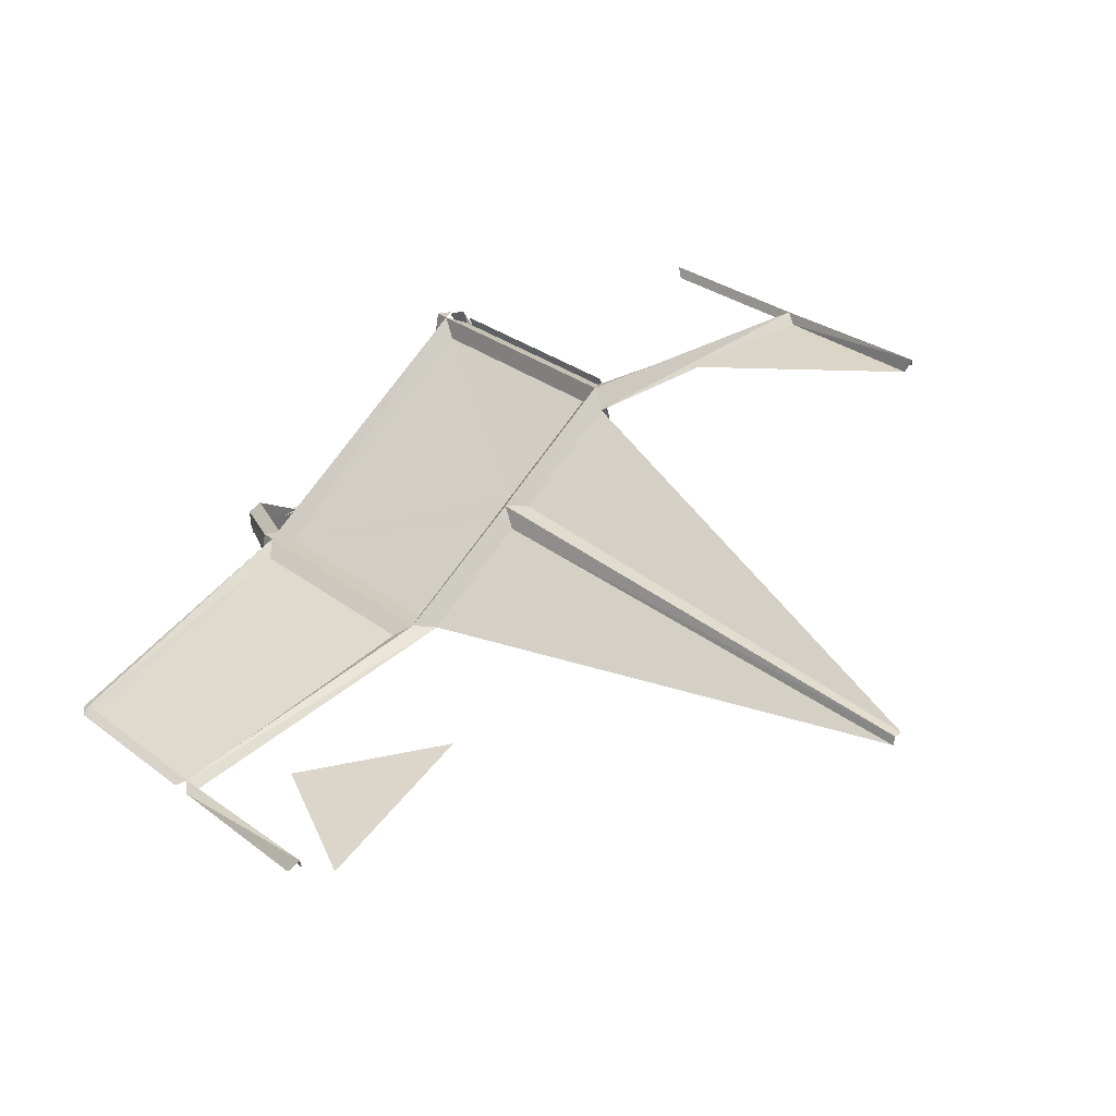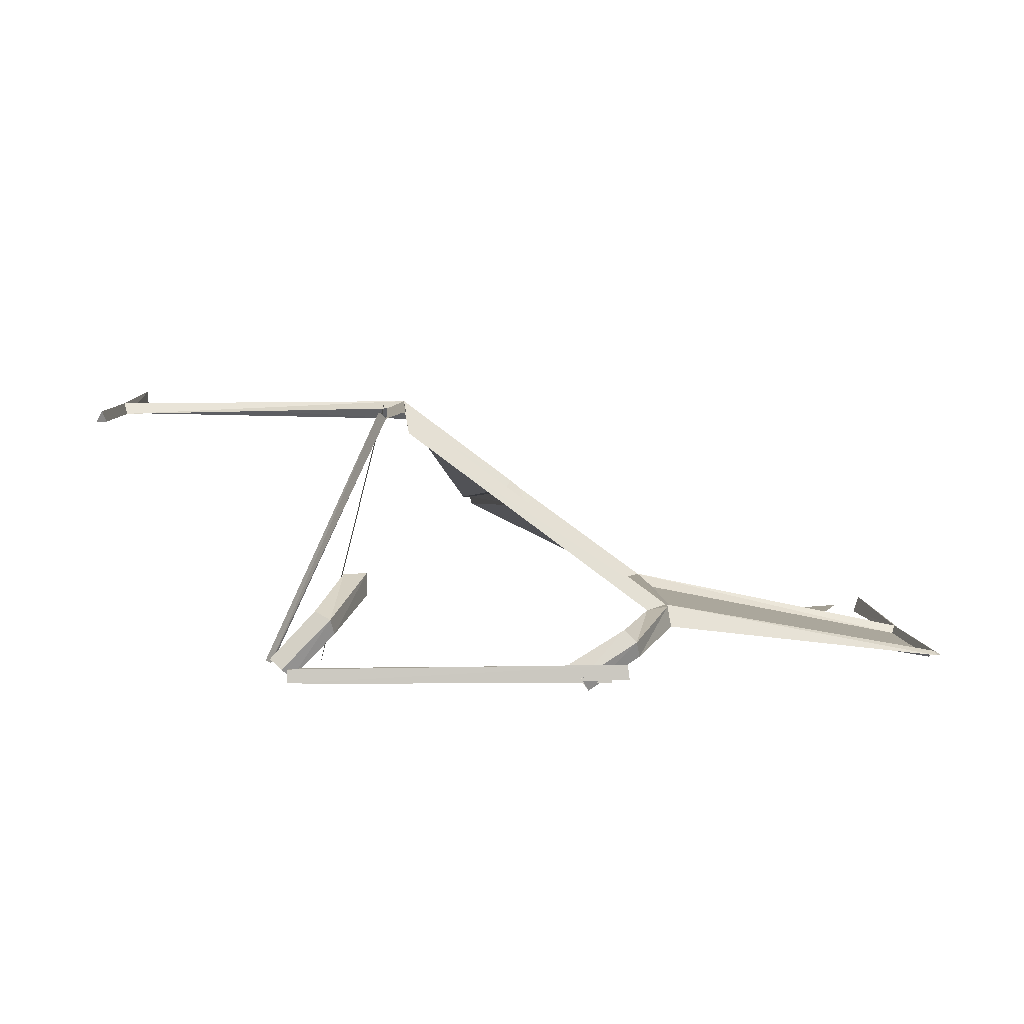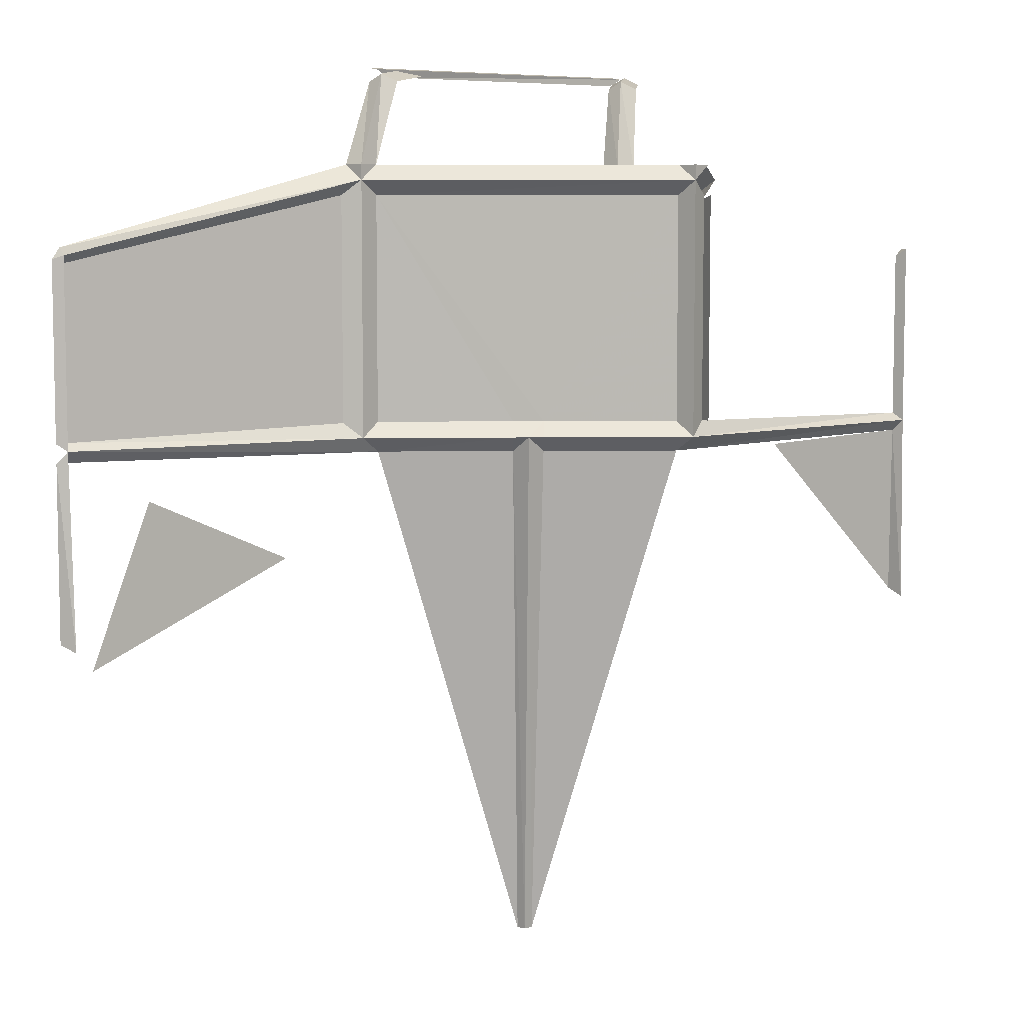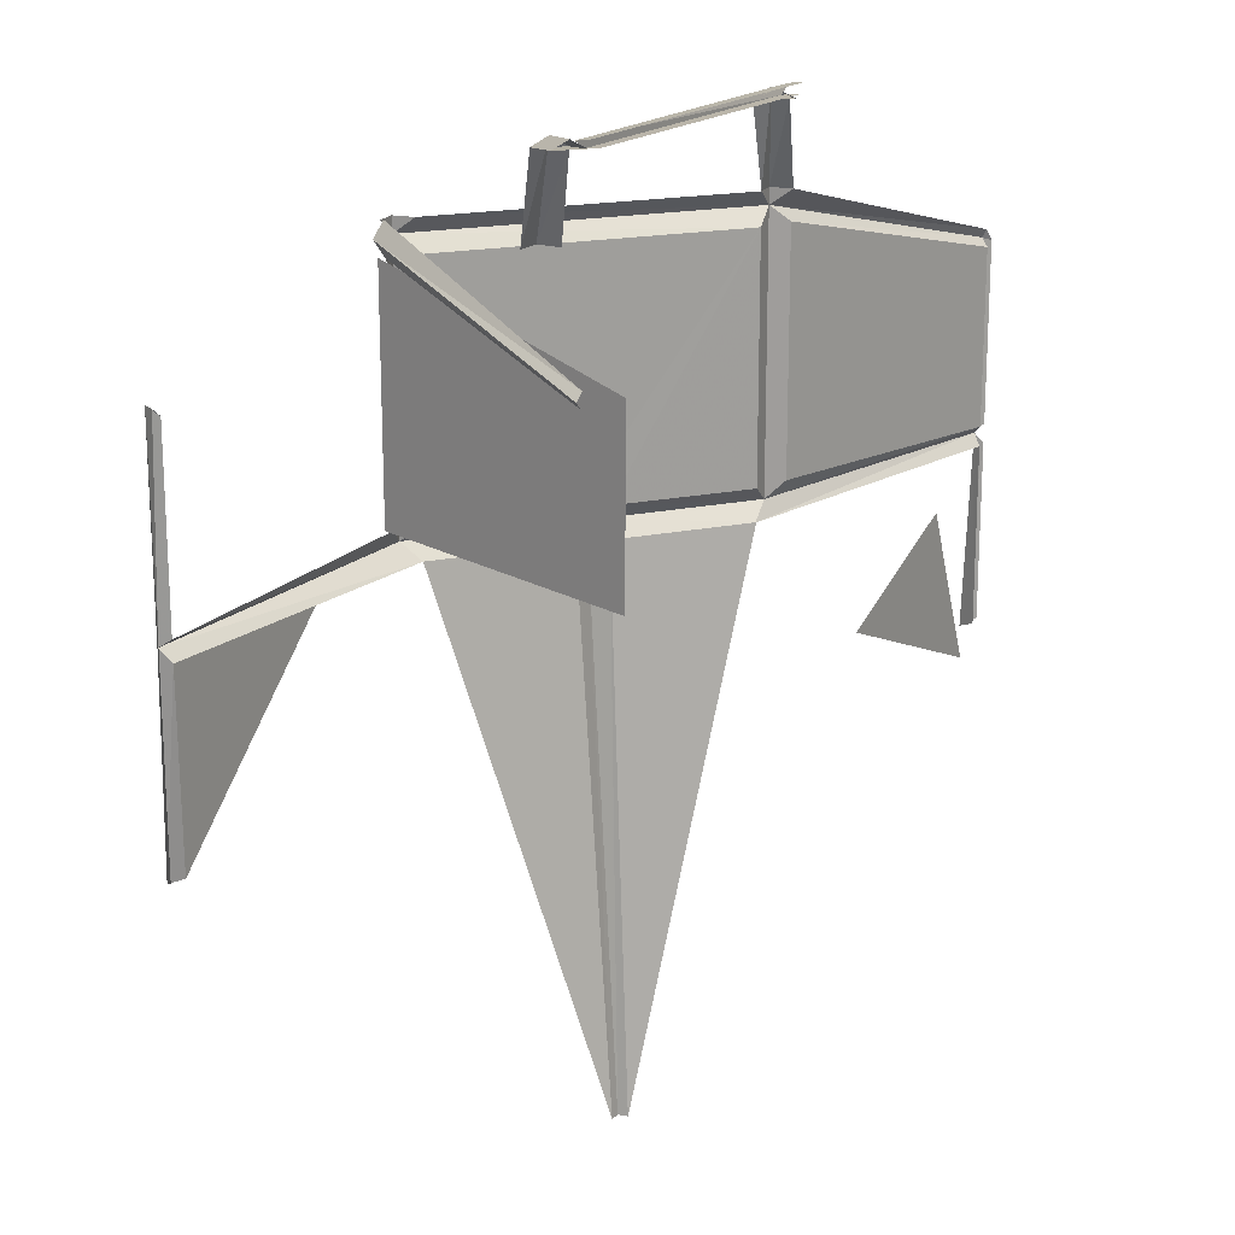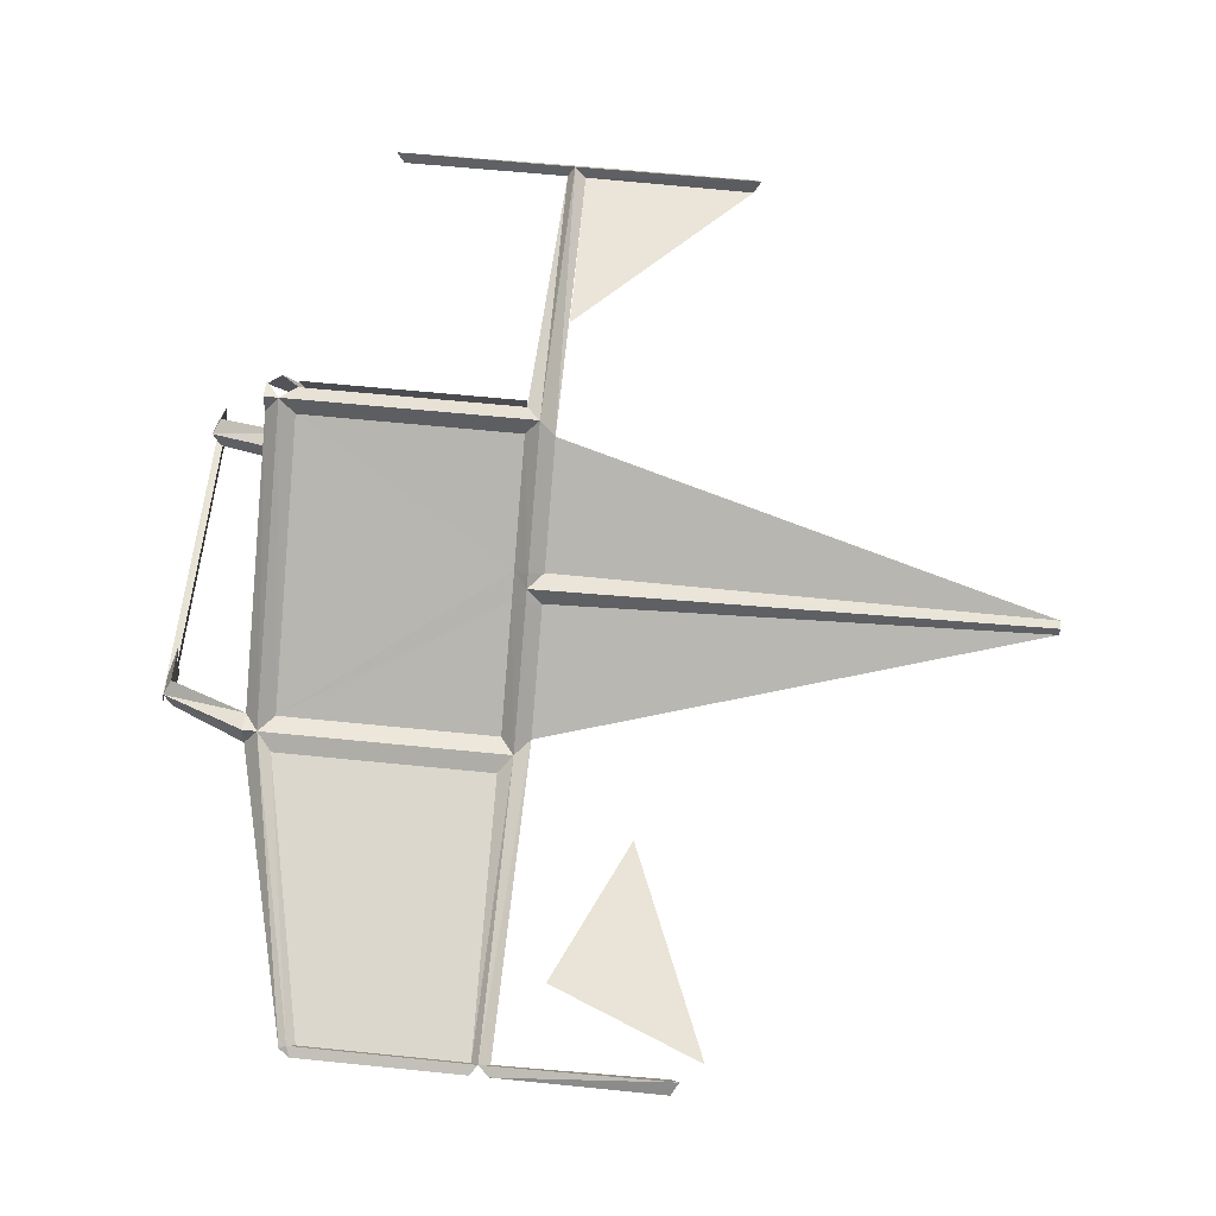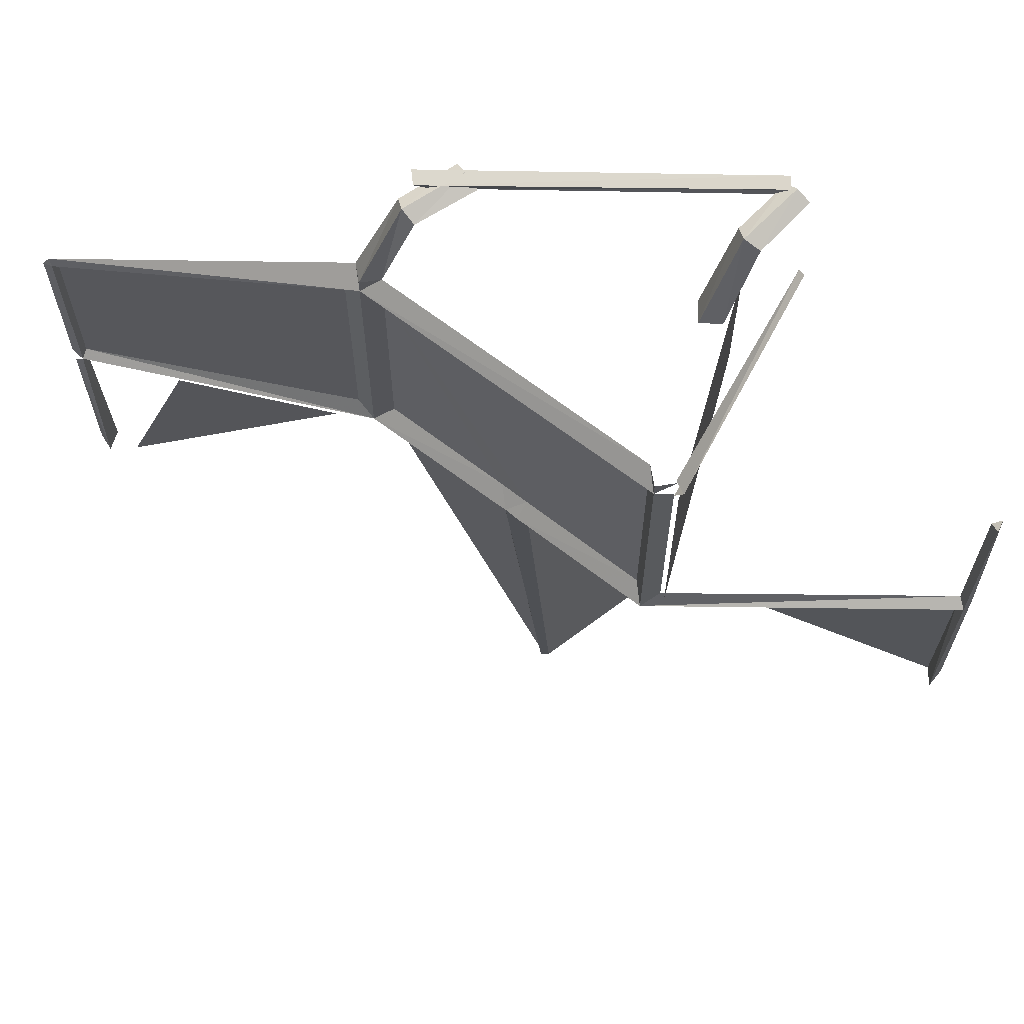
<metadata>
{"format":"obj","ext":"obj","renderer":"f3d","projection":"perspective","resolution":1024,"background":"white","views":[{"elev":29.9,"azim":137.9,"up":"+Y"},{"elev":5.4,"azim":-3.1,"up":"+Y"},{"elev":7.1,"azim":141.0,"up":"+Z"},{"elev":18.5,"azim":-58.9,"up":"+Z"},{"elev":61.2,"azim":95.9,"up":"+Y"},{"elev":65.4,"azim":-178.9,"up":"+Z"}]}
</metadata>
<code>
v 0.1172 0.6016 0.2969
v 0.1016 0.6875 0.3594
v -0.0625 0.4609 -1.828
v -0.05469 0.4219 -1.828
v 0.5703 0.2656 0.2969
v 0.1562 0.6484 0.3594
v 0.1172 0.6016 0.4219
v 0.01562 0.6797 0.4219
v 0.05469 0.7266 0.3594
v 0.01562 0.6797 0.2969
v -0.1016 0.4609 -1.828
v -0.4297 1.016 0.4219
v -0.4453 1.102 0.3594
v -0.4297 1.016 1.359
v -0.4453 1.102 0.4219
v -0.5234 1.07 0.4219
v -1.727 1.047 0.3906
v -1.742 1.094 0.3594
v -0.4297 1.016 0.2969
v 0.6562 0.2812 0.3594
v 0.5703 0.2656 0.4219
v 0.5703 0.2656 1.359
v -0.4453 1.102 1.422
v -0.4453 1.102 1.359
v -0.5234 1.07 1.359
v 0.6562 0.2812 0.4219
v 0.7188 0.2266 0.4219
v 0.7188 0.2266 1.359
v 0.6562 0.2812 1.359
v 1.875 -0.007812 0.3906
v 1.875 -0.007812 1.094
v 1.891 0.02344 1.125
v 0.6562 0.2812 1.422
v -0.4297 1.016 1.484
v 0.5703 0.2656 1.484
v 0.6562 0.2812 1.484
v 0.4844 0.1875 1.859
v 0.4375 0.2344 1.828
v 0.2578 0.04688 1.891
v 0.2109 0.1016 1.859
v 0.5 0.125 1.828
v 0.2891 -0.007812 1.859
v 0.6719 0.1953 1.484
v 1.898 0.007812 1.156
v 1.93 0 1.109
v 1.891 0.02344 0.3594
v 1.93 0 0.3906
v -0.9219 0.09375 1.883
v -0.8594 0.09375 1.852
v 0.3828 0.09375 1.852
v 0.4453 0.1016 1.883
v -0.9219 0.03906 1.891
v 0.4531 0.03906 1.891
v 0.3828 0.02344 1.859
v -0.8672 0.03125 1.859
v -0.9922 0.1328 1.859
v -0.9062 0.05469 1.859
v -0.7344 0.2266 1.828
v -0.8125 0.3203 1.828
v -0.9453 0.09375 1.891
v -0.75 0.2891 1.859
v -0.6094 0.4297 1.484
v -0.6094 0.3359 1.484
v -0.7031 0.4297 1.484
v -0.4453 1.102 1.484
v -0.5312 1.086 1.484
v -0.5391 1.094 1.359
v -0.8203 -0.02344 1.094
v -0.8203 -0.02344 0.3906
v -0.5391 1.094 0.4219
v -1.727 1.047 0.3125
v -1.719 1.047 -0.4062
v -0.9531 1.07 0.2969
v -1.727 1.117 -0.4375
v -1.773 1.062 -0.4062
v -1.773 1.062 0.3906
v -1.742 1.094 1.125
v -1.766 1.047 1.125
v -1.727 1.047 1.094
v 1.516 0 0.1328
v 0.8594 0 -0.1562
v 1.789 0 -0.5312
v -0.5234 1.078 1.359
v -0.5547 1.102 1.422
v -1.055 0.007812 1.125
v -1.016 0.01562 1.094
v -0.5234 1.078 1.484
v -1.031 0 1.156
v 1.859 -0.01562 -0.4062
v 1.891 0.05469 -0.4375
v 1.875 -0.007812 0.3125
v 0.5625 0.2656 0.2969
v 1.93 0 -0.4062
v 1.93 0 0.3125
f 1 2 3
f 1 3 4
f 1 4 5
f 1 5 6
f 1 6 2
f 2 6 7
f 2 7 8
f 2 8 9
f 2 9 10
f 2 10 11
f 2 11 3
f 12 13 9
f 12 9 8
f 12 8 14
f 12 14 15
f 12 15 13
f 13 15 16
f 13 16 17
f 13 17 18
f 13 18 19
f 13 19 10
f 13 10 9
f 5 20 6
f 6 20 7
f 7 20 21
f 7 21 22
f 7 22 8
f 8 22 14
f 14 22 23
f 14 23 24
f 14 24 15
f 15 24 16
f 16 24 25
f 25 24 23
f 26 27 28
f 26 28 29
f 26 29 21
f 26 21 20
f 26 20 27
f 27 20 30
f 27 30 31
f 27 31 28
f 28 31 32
f 28 32 33
f 28 33 29
f 29 33 22
f 29 22 21
f 34 23 33
f 34 33 35
f 35 33 36
f 35 36 37
f 35 37 38
f 38 37 39
f 38 39 40
f 38 40 41
f 41 40 42
f 41 42 37
f 41 37 36
f 41 36 43
f 43 36 33
f 43 33 44
f 44 33 32
f 44 32 45
f 45 32 46
f 45 46 47
f 23 22 33
f 48 49 50
f 48 50 51
f 48 51 52
f 52 51 53
f 54 50 49
f 54 49 55
f 37 42 39
f 56 57 58
f 56 58 59
f 56 59 60
f 60 59 61
f 60 61 57
f 57 61 58
f 58 61 62
f 58 62 63
f 64 62 61
f 64 61 59
f 65 66 23
f 65 23 34
f 67 68 69
f 67 69 70
f 10 19 11
f 71 72 73
f 72 71 74
f 74 71 18
f 74 18 75
f 75 18 76
f 76 18 77
f 76 77 78
f 78 77 79
f 79 77 18
f 79 18 17
f 80 81 82
f 83 84 85
f 83 85 86
f 84 87 88
f 84 88 85
f 19 18 71
f 30 46 32
f 30 32 31
f 89 90 46
f 89 46 91
f 91 46 92
f 92 46 20
f 20 46 30
f 90 93 94
f 90 94 46

</code>
